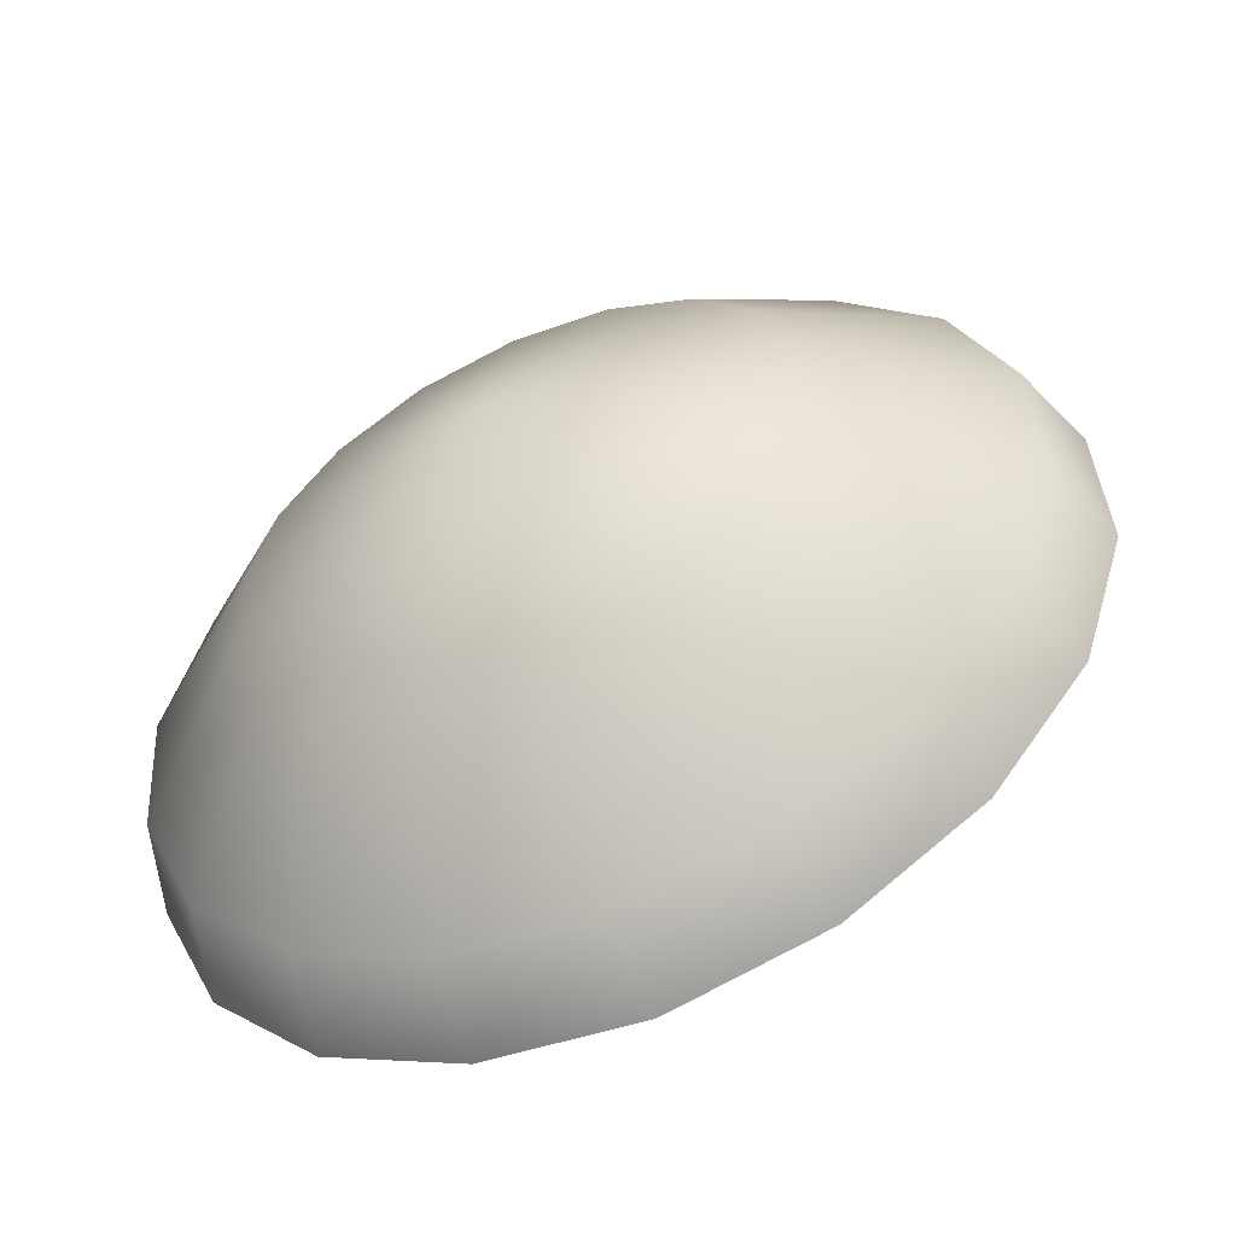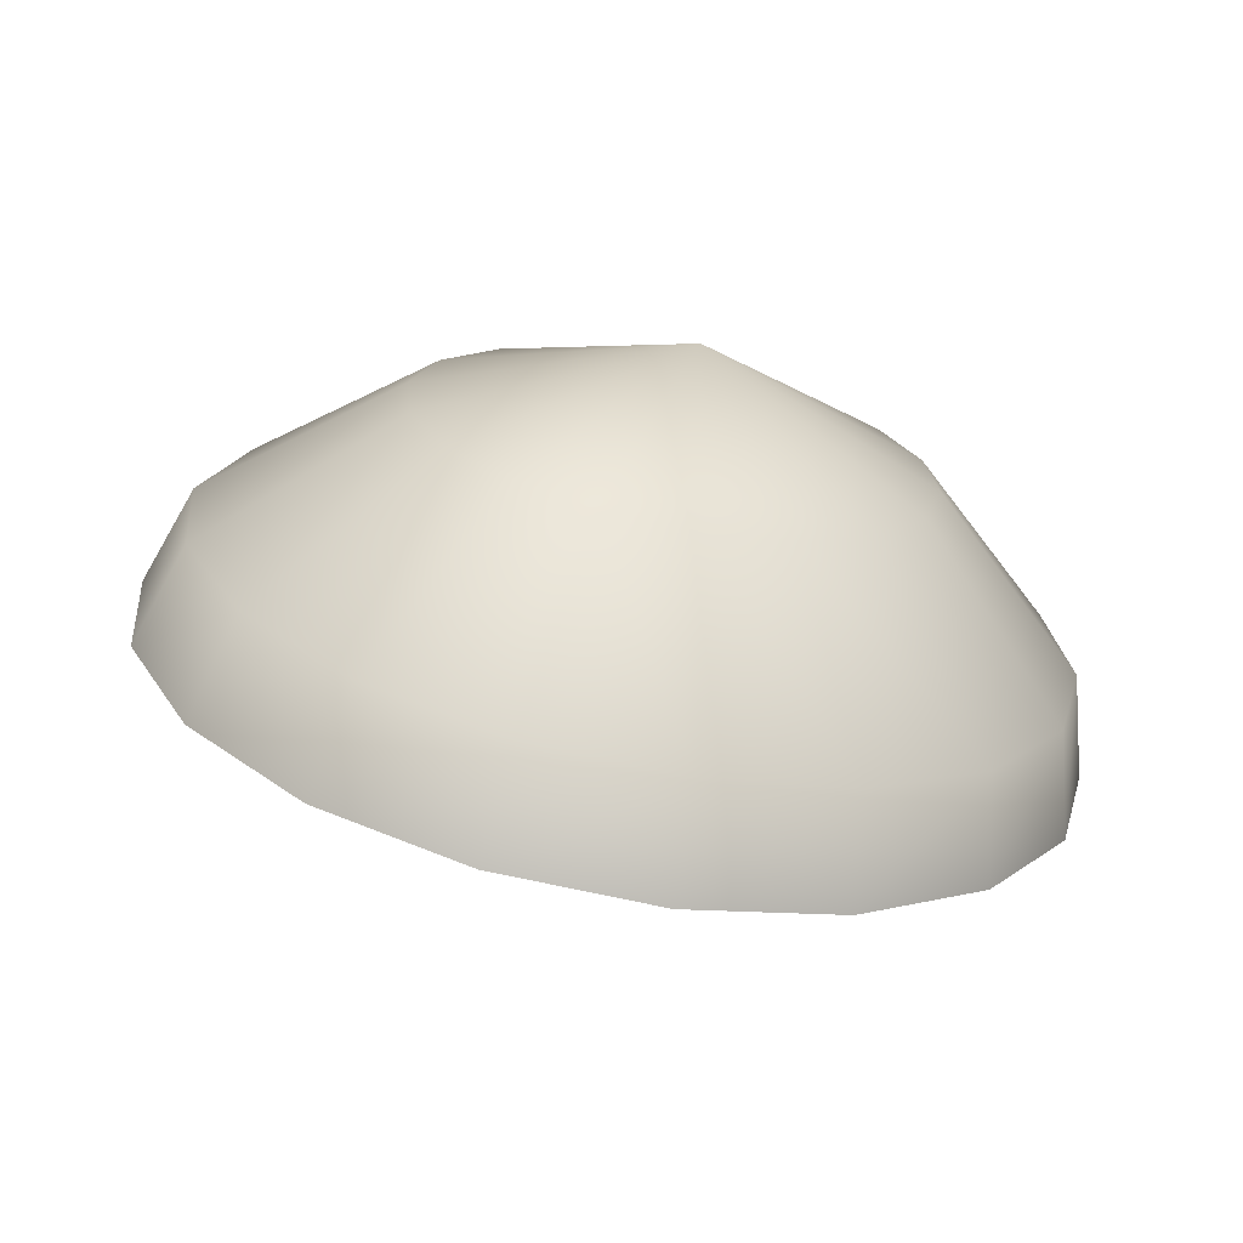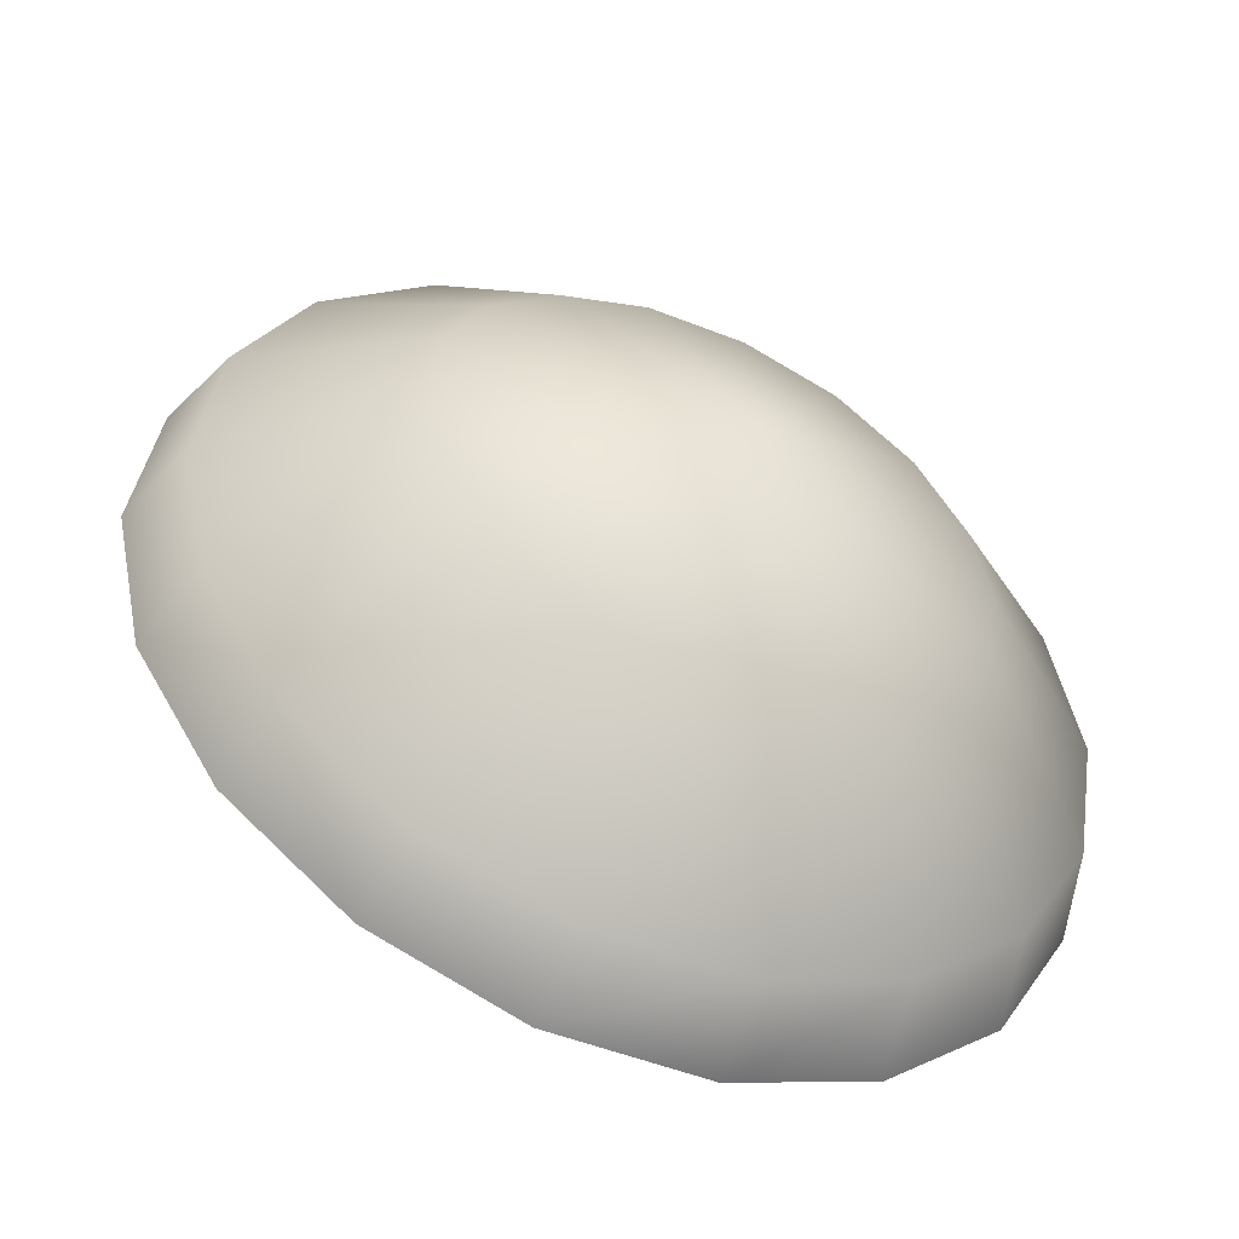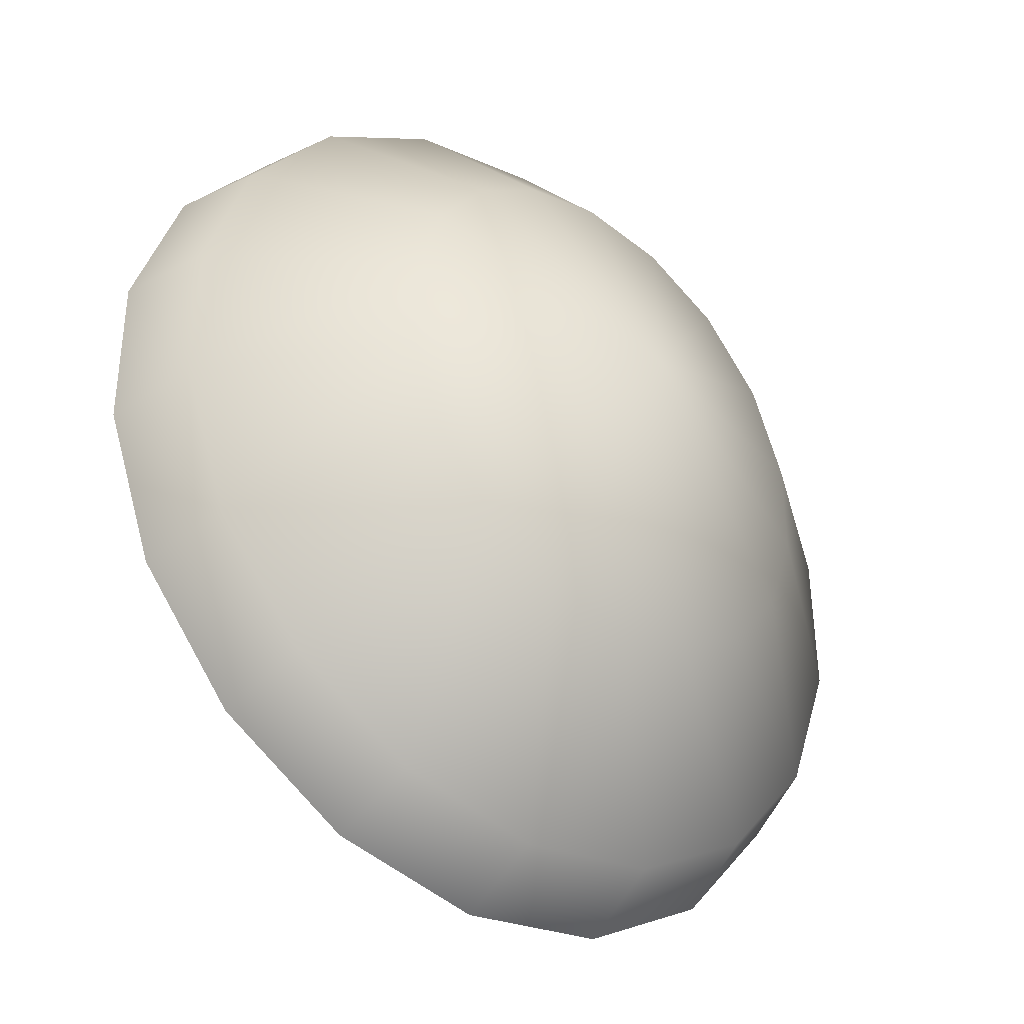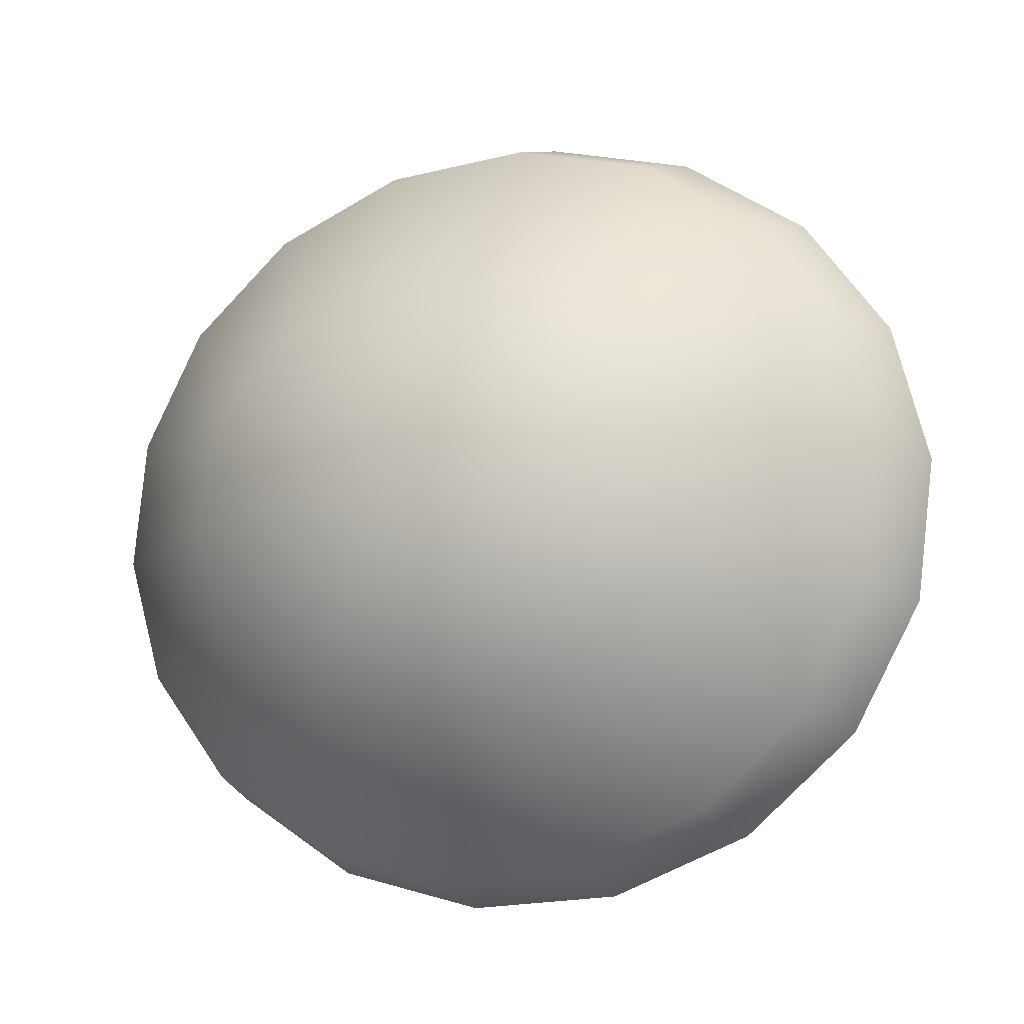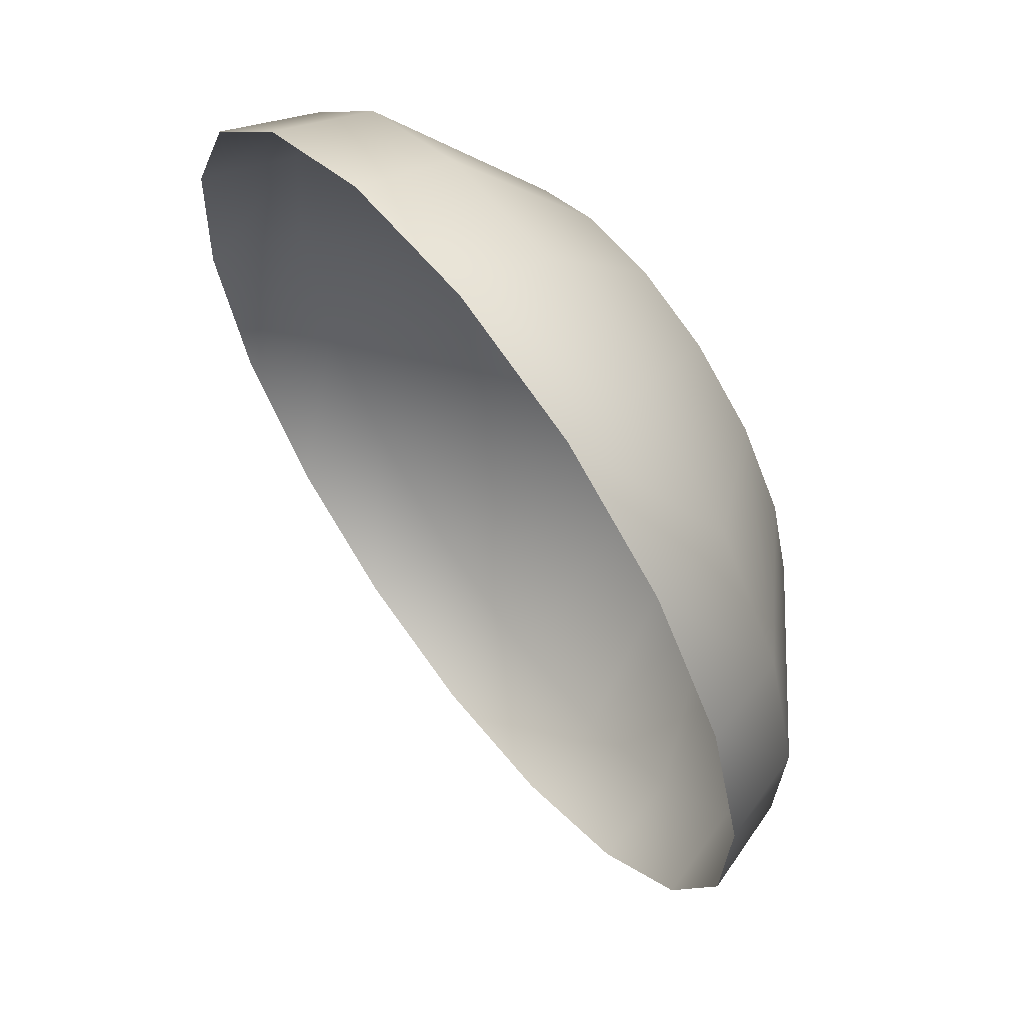
<metadata>
{"format":"obj","ext":"obj","renderer":"f3d","projection":"perspective","resolution":1024,"background":"white","views":[{"elev":33.6,"azim":-103.7,"up":"+Z"},{"elev":40.6,"azim":33.9,"up":"+Z"},{"elev":35.6,"azim":108.9,"up":"+Z"},{"elev":-7.6,"azim":-39.3,"up":"+Y"},{"elev":79.2,"azim":-94.2,"up":"+Z"},{"elev":20.2,"azim":-120.9,"up":"+Y"}]}
</metadata>
<code>
g SplitterTurretMesh_03
v 0.09134 0.985 0.3993
v 0.04872 0.9602 0.4107
v 0.02703 1.031 0.4335
v 0.05163 1.046 0.4271
v 0.07064 1.069 0.4166
v 0.123 1.023 0.3819
v 0.08135 1.099 0.4033
v 0.1399 1.07 0.3608
v 0.08148 1.131 0.389
v 0.1398 1.12 0.3386
v 0.07103 1.161 0.3756
v 0.1229 1.167 0.318
v 0.05188 1.184 0.3651
v 0.09119 1.206 0.3015
v 0.02726 1.199 0.3586
v 0.04861 1.231 0.2909
v 0.0002947 1.204 0.3564
v 0.0003159 1.239 0.2871
v -0.02657 1.199 0.3586
v -0.048 1.231 0.2909
v -0.05104 1.184 0.3652
v -0.09058 1.206 0.3015
v -0.07012 1.161 0.3757
v -0.1223 1.167 0.318
v -0.0807 1.131 0.389
v -0.1392 1.12 0.3386
v -0.08072 1.099 0.4033
v -0.1393 1.07 0.3608
v -0.07018 1.069 0.4166
v -0.1224 1.023 0.3819
v -0.05104 1.046 0.4271
v -0.09073 0.985 0.3993
v -0.02651 1.031 0.4336
v -0.04811 0.9602 0.4107
v 0.0002947 1.026 0.4358
v 0.0003159 0.9516 0.4147
v 0.0003159 1.127 0.425
v 0.09808 0.9632 0.3711
v 0.132 1.004 0.3527
v 0.1501 1.055 0.3301
v 0.1501 1.108 0.3061
v 0.132 1.159 0.2835
v 0.09808 1.2 0.2651
v 0.05233 1.227 0.2531
v 0.0003159 1.236 0.2489
v -0.05171 1.227 0.2531
v -0.09747 1.2 0.2651
v -0.1314 1.159 0.2835
v -0.1495 1.108 0.3061
v -0.1495 1.055 0.3301
v -0.1314 1.004 0.3527
v -0.09747 0.9632 0.3711
v -0.05171 0.9364 0.3831
v 0.0003159 0.927 0.3873
v 0.05233 0.9364 0.3831
g SplitterTurretMesh_03_0
f 3 2 1
f 4 3 1
f 6 5 4
f 1 6 4
f 8 7 5
f 6 8 5
f 10 9 7
f 8 10 7
f 12 11 9
f 10 12 9
f 14 13 11
f 12 14 11
f 16 15 13
f 14 16 13
f 18 17 15
f 16 18 15
f 20 19 17
f 18 20 17
f 22 21 19
f 20 22 19
f 24 23 21
f 22 24 21
f 26 25 23
f 24 26 23
f 28 27 25
f 26 28 25
f 30 29 27
f 28 30 27
f 32 31 29
f 30 32 29
f 34 33 31
f 32 34 31
f 36 35 33
f 34 36 33
f 2 3 35
f 36 2 35
f 4 37 3
f 5 37 4
f 7 37 5
f 9 37 7
f 11 37 9
f 13 37 11
f 15 37 13
f 17 37 15
f 19 37 17
f 21 37 19
f 23 37 21
f 25 37 23
f 27 37 25
f 29 37 27
f 31 37 29
f 33 37 31
f 35 37 33
f 3 37 35
f 6 1 38
f 39 6 38
f 8 6 39
f 40 8 39
f 10 8 40
f 41 10 40
f 12 10 41
f 42 12 41
f 14 12 42
f 43 14 42
f 16 14 43
f 44 16 43
f 18 16 44
f 45 18 44
f 20 18 45
f 46 20 45
f 22 20 46
f 47 22 46
f 24 22 47
f 48 24 47
f 26 24 48
f 49 26 48
f 28 26 49
f 50 28 49
f 30 28 50
f 51 30 50
f 32 30 51
f 52 32 51
f 34 32 52
f 53 34 52
f 36 34 53
f 54 36 53
f 2 36 54
f 55 2 54
f 1 2 55
f 38 1 55

</code>
